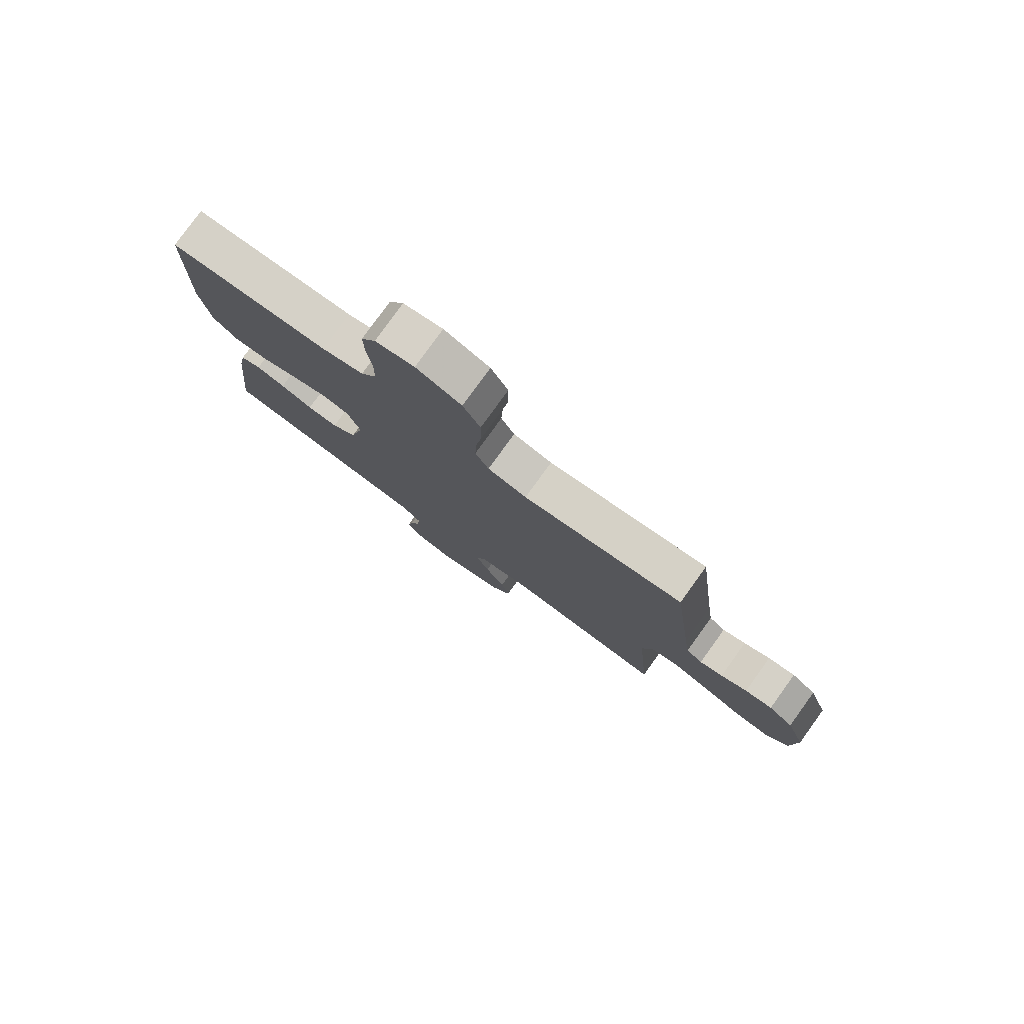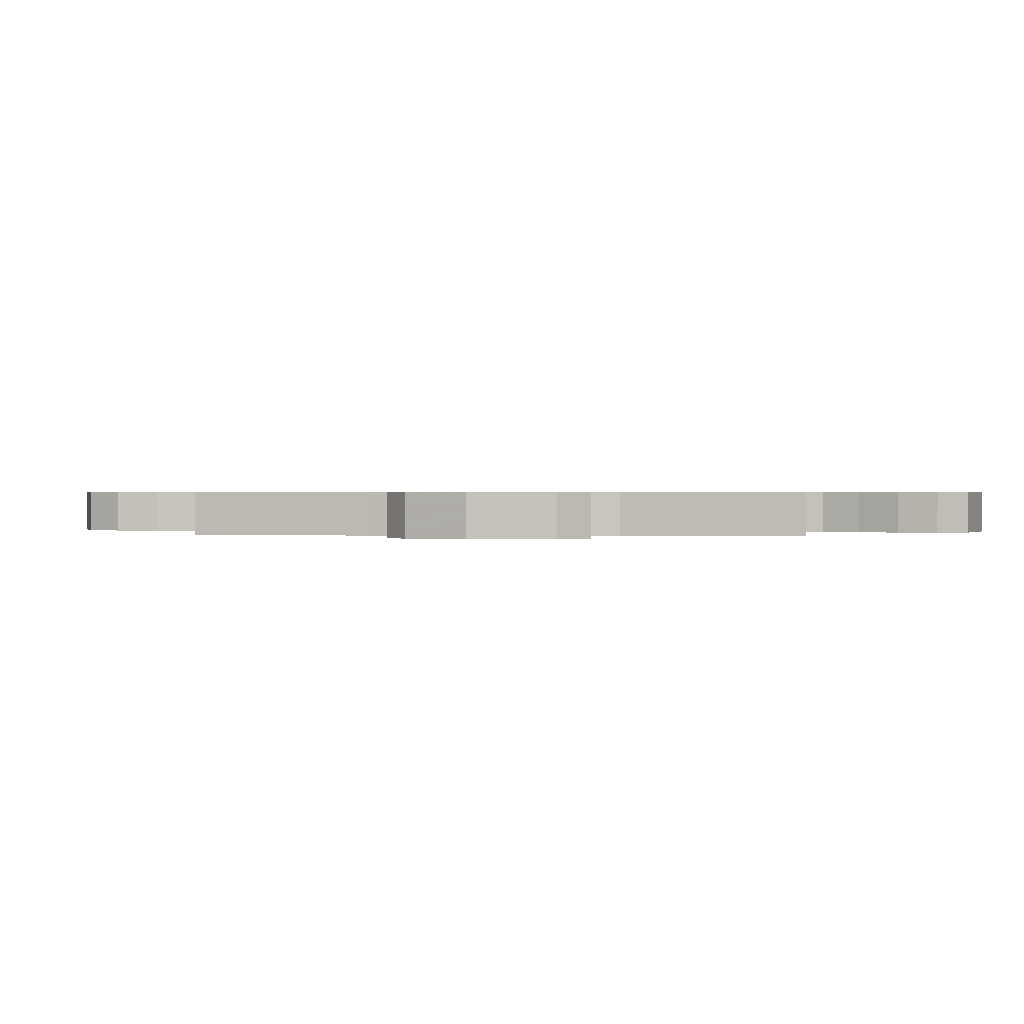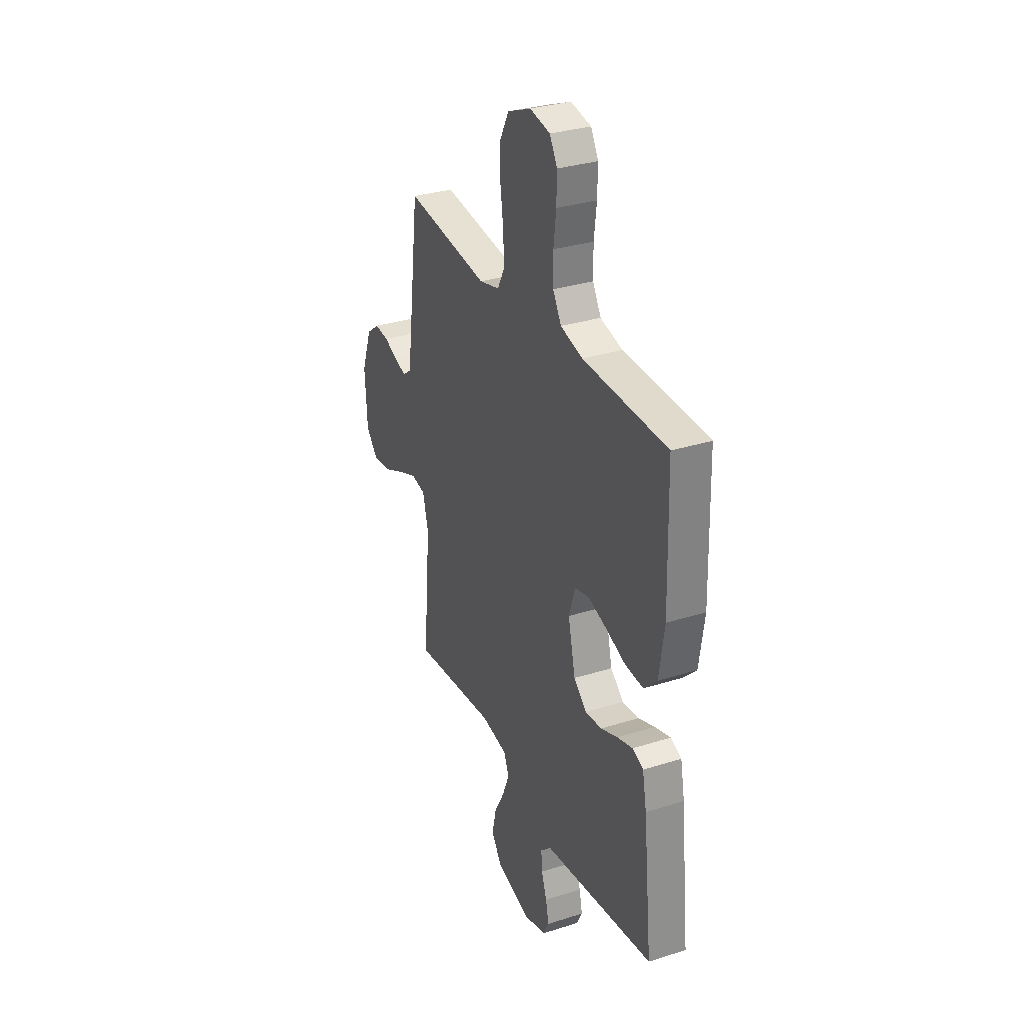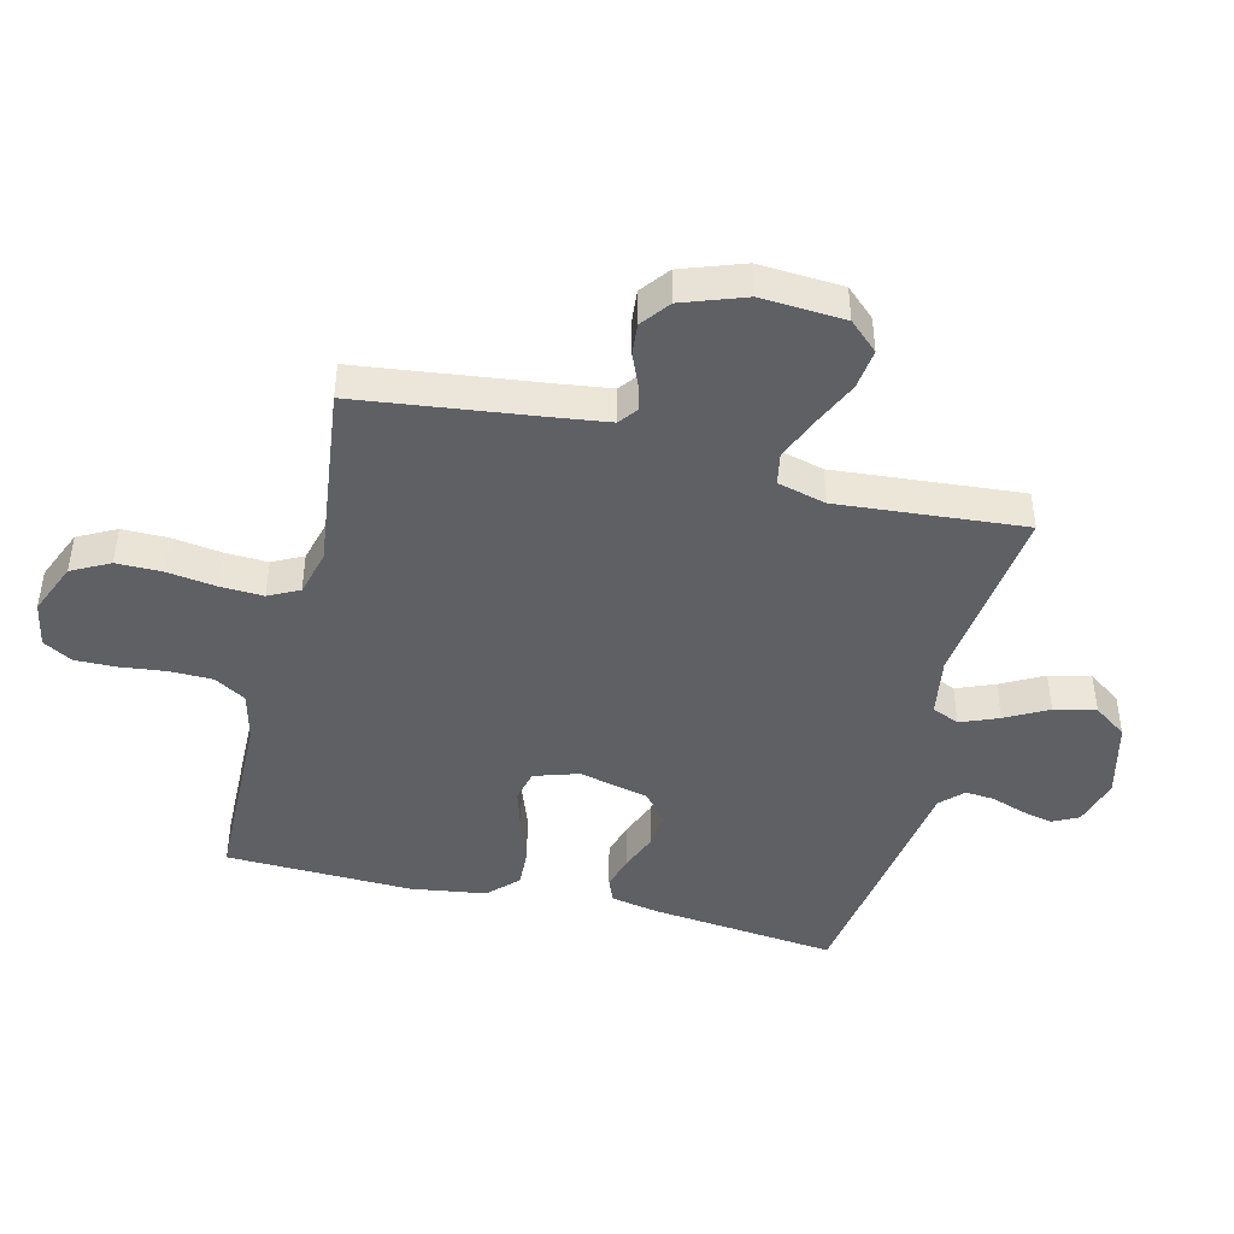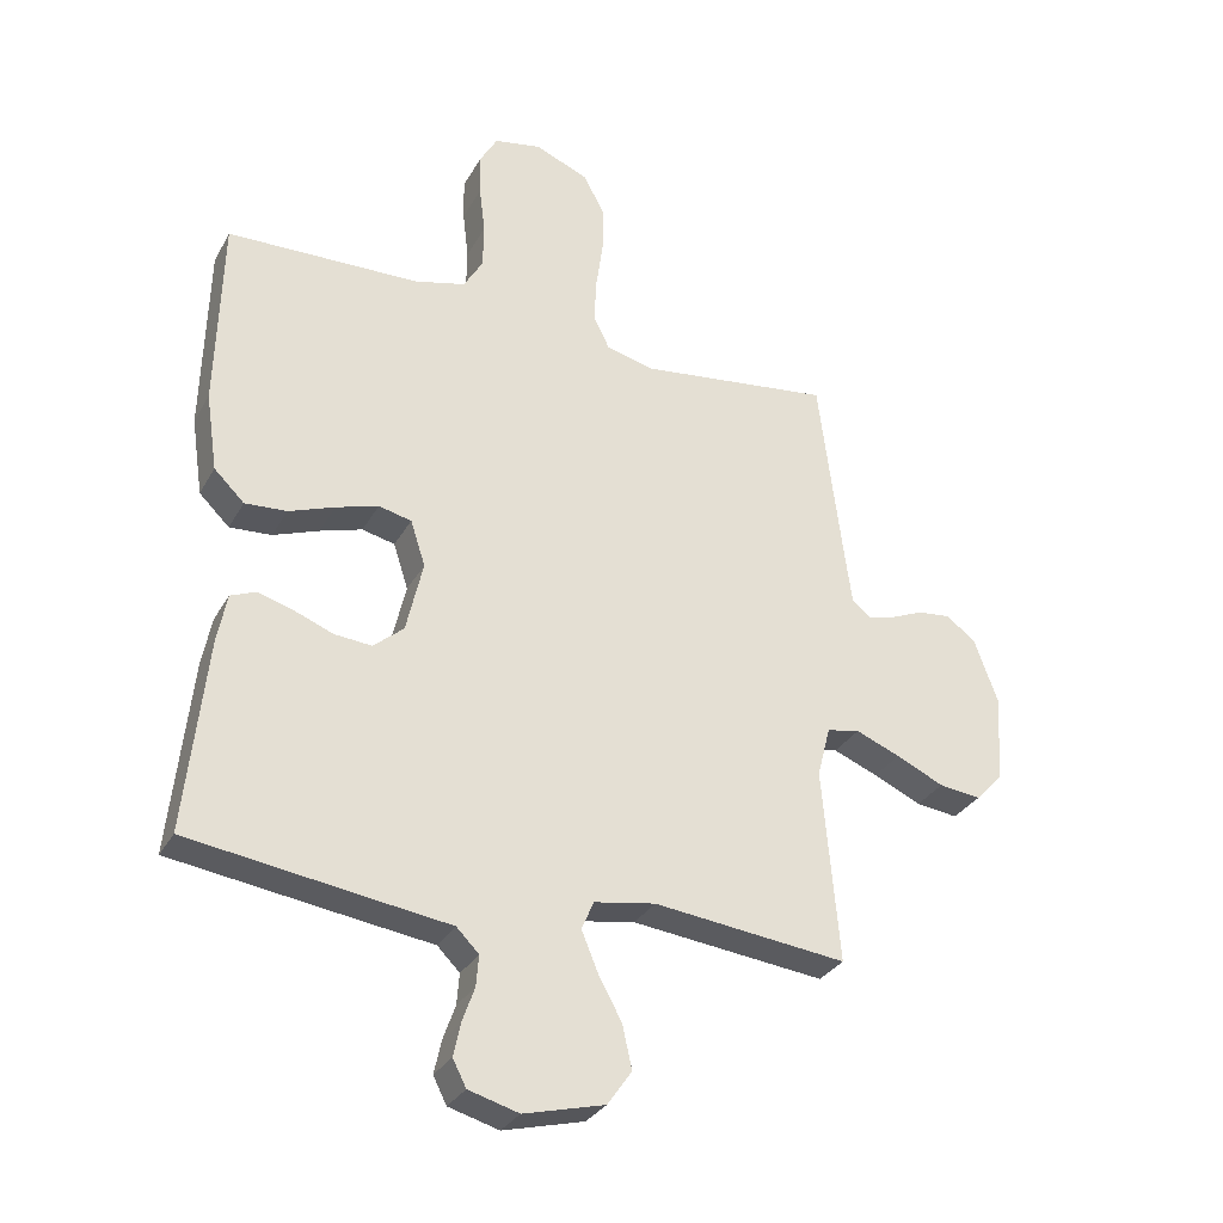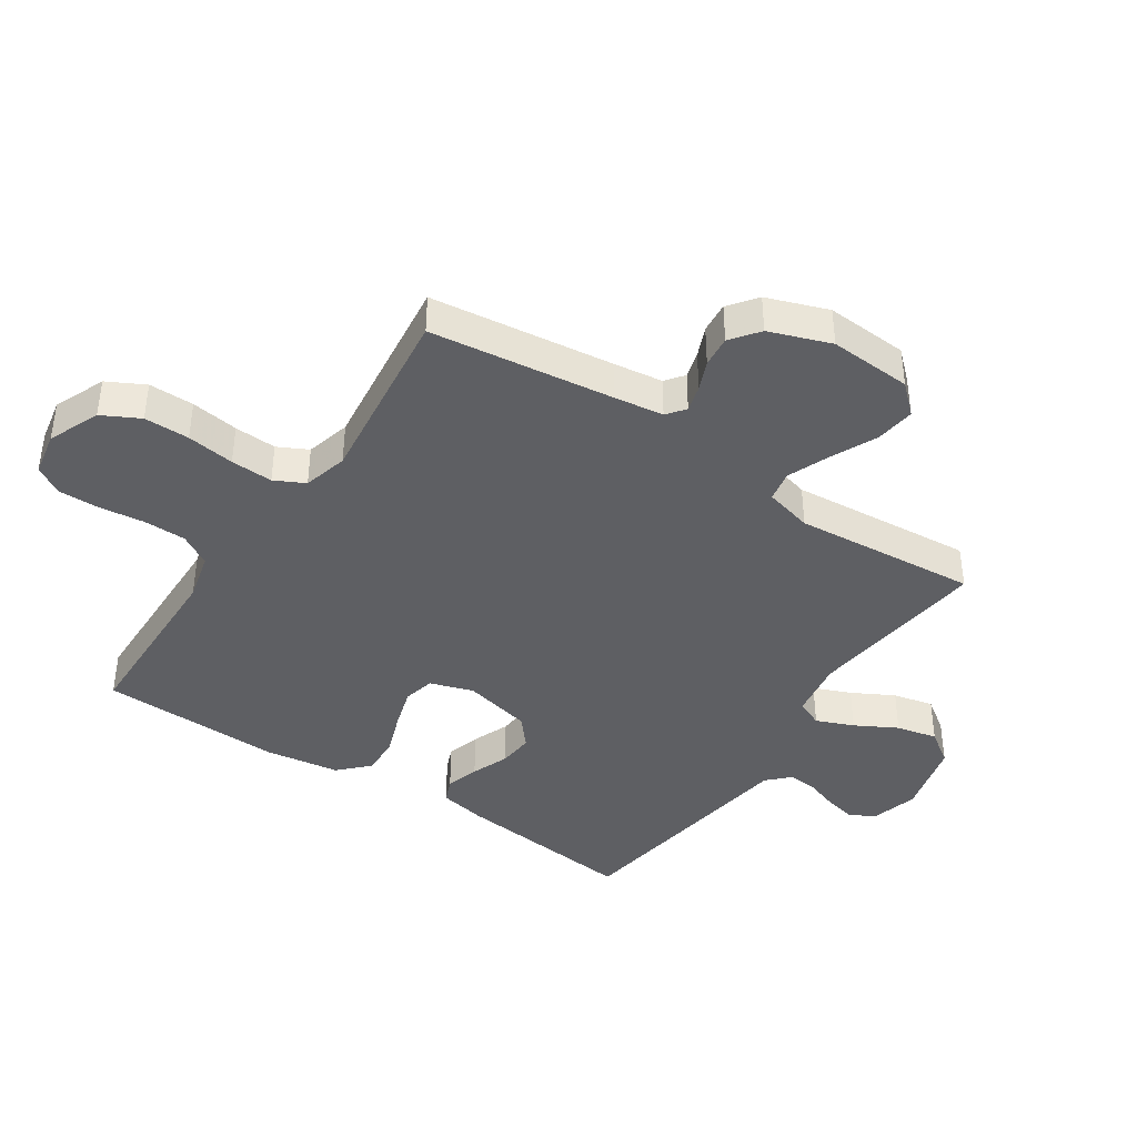
<metadata>
{"format":"obj","ext":"obj","renderer":"f3d","projection":"perspective","resolution":1024,"background":"white","views":[{"elev":79.4,"azim":35.8,"up":"+Z"},{"elev":0.5,"azim":97.7,"up":"+Y"},{"elev":31.7,"azim":-114.0,"up":"+Z"},{"elev":-44.3,"azim":76.0,"up":"+Y"},{"elev":-30.8,"azim":-24.7,"up":"+Z"},{"elev":-40.6,"azim":56.2,"up":"+Y"}]}
</metadata>
<code>
v 0.5 0.07 0.5
v 0.538 0.07 0.2
v 0.549 0.07 0.12
v 0.579 0.07 0.097
v 0.622 0.07 0.109
v 0.671 0.07 0.13
v 0.722 0.07 0.135
v 0.768 0.07 0.1
v 0.804 0.07 0
v 0.796 0.07 -0.135
v 0.753 0.07 -0.182
v 0.688 0.07 -0.174
v 0.614 0.07 -0.14
v 0.545 0.07 -0.112
v 0.494 0.07 -0.122
v 0.474 0.07 -0.2
v 0.5 0.07 -0.5
v 0.2 0.07 -0.466
v 0.105 0.07 -0.482
v 0.086 0.07 -0.526
v 0.111 0.07 -0.587
v 0.148 0.07 -0.655
v 0.163 0.07 -0.722
v 0.125 0.07 -0.776
v 0 0.07 -0.808
v -0.078 0.07 -0.786
v -0.099 0.07 -0.745
v -0.088 0.07 -0.694
v -0.069 0.07 -0.64
v -0.065 0.07 -0.592
v -0.1 0.07 -0.557
v -0.2 0.07 -0.543
v -0.5 0.07 -0.5
v -0.468 0.07 -0.2
v -0.453 0.07 -0.123
v -0.414 0.07 -0.107
v -0.359 0.07 -0.123
v -0.298 0.07 -0.147
v -0.24 0.07 -0.152
v -0.193 0.07 -0.112
v -0.167 0.07 0
v -0.19 0.07 0.071
v -0.241 0.07 0.083
v -0.307 0.07 0.063
v -0.378 0.07 0.037
v -0.443 0.07 0.033
v -0.49 0.07 0.079
v -0.508 0.07 0.2
v -0.5 0.07 0.5
v -0.2 0.07 0.507
v -0.121 0.07 0.527
v -0.091 0.07 0.578
v -0.09 0.07 0.647
v -0.099 0.07 0.721
v -0.1 0.07 0.787
v -0.073 0.07 0.834
v 0 0.07 0.848
v 0.084 0.07 0.813
v 0.116 0.07 0.752
v 0.116 0.07 0.678
v 0.105 0.07 0.6
v 0.102 0.07 0.531
v 0.127 0.07 0.482
v 0.2 0.07 0.463
v 0.5 0 0.5
v 0.538 0 0.2
v 0.549 0 0.12
v 0.579 0 0.097
v 0.622 0 0.109
v 0.671 0 0.13
v 0.722 0 0.135
v 0.768 0 0.1
v 0.804 0 0
v 0.796 0 -0.135
v 0.753 0 -0.182
v 0.688 0 -0.174
v 0.614 0 -0.14
v 0.545 0 -0.112
v 0.494 0 -0.122
v 0.474 0 -0.2
v 0.5 0 -0.5
v 0.2 0 -0.466
v 0.105 0 -0.482
v 0.086 0 -0.526
v 0.111 0 -0.587
v 0.148 0 -0.655
v 0.163 0 -0.722
v 0.125 0 -0.776
v 0 0 -0.808
v -0.078 0 -0.786
v -0.099 0 -0.745
v -0.088 0 -0.694
v -0.069 0 -0.64
v -0.065 0 -0.592
v -0.1 0 -0.557
v -0.2 0 -0.543
v -0.5 0 -0.5
v -0.468 0 -0.2
v -0.453 0 -0.123
v -0.414 0 -0.107
v -0.359 0 -0.123
v -0.298 0 -0.147
v -0.24 0 -0.152
v -0.193 0 -0.112
v -0.167 0 0
v -0.19 0 0.071
v -0.241 0 0.083
v -0.307 0 0.063
v -0.378 0 0.037
v -0.443 0 0.033
v -0.49 0 0.079
v -0.508 0 0.2
v -0.5 0 0.5
v -0.2 0 0.507
v -0.121 0 0.527
v -0.091 0 0.578
v -0.09 0 0.647
v -0.099 0 0.721
v -0.1 0 0.787
v -0.073 0 0.834
v 0 0 0.848
v 0.084 0 0.813
v 0.116 0 0.752
v 0.116 0 0.678
v 0.105 0 0.6
v 0.102 0 0.531
v 0.127 0 0.482
v 0.2 0 0.463
f 59 60 61
f 58 59 61
f 57 58 61
f 56 57 61
f 55 56 61
f 54 55 61
f 53 54 61
f 52 53 61 62
f 51 52 62 63
f 48 49 50
f 47 48 50
f 46 47 50
f 45 46 50
f 44 45 50
f 51 63 64
f 50 51 64
f 44 50 64
f 43 44 64
f 36 37 38
f 35 36 38
f 34 35 38
f 33 34 38
f 32 33 38
f 31 32 38
f 30 31 38 39
f 27 28 29
f 26 27 29
f 25 26 29
f 24 25 29
f 23 24 29
f 22 23 29
f 21 22 29
f 20 21 29 30
f 30 39 40
f 20 30 40
f 19 20 40
f 16 17 18
f 19 40 41
f 18 19 41
f 16 18 41
f 15 16 41
f 11 12 13
f 10 11 13
f 9 10 13
f 8 9 13
f 7 8 13
f 6 7 13
f 5 6 13
f 4 5 13 14
f 64 1 2
f 43 64 2
f 42 43 2
f 15 41 42
f 14 15 42
f 4 14 42
f 3 4 42
f 2 3 42
f 125 124 123
f 125 123 122
f 125 122 121
f 125 121 120
f 125 120 119
f 125 119 118
f 125 118 117
f 126 125 117 116
f 127 126 116 115
f 114 113 112
f 114 112 111
f 114 111 110
f 114 110 109
f 114 109 108
f 128 127 115
f 128 115 114
f 128 114 108
f 128 108 107
f 102 101 100
f 102 100 99
f 102 99 98
f 102 98 97
f 102 97 96
f 102 96 95
f 103 102 95 94
f 93 92 91
f 93 91 90
f 93 90 89
f 93 89 88
f 93 88 87
f 93 87 86
f 93 86 85
f 94 93 85 84
f 104 103 94
f 104 94 84
f 104 84 83
f 82 81 80
f 105 104 83
f 105 83 82
f 105 82 80
f 105 80 79
f 77 76 75
f 77 75 74
f 77 74 73
f 77 73 72
f 77 72 71
f 77 71 70
f 77 70 69
f 78 77 69 68
f 66 65 128
f 66 128 107
f 66 107 106
f 106 105 79
f 106 79 78
f 106 78 68
f 106 68 67
f 106 67 66
f 1 65 66 2
f 2 66 67 3
f 3 67 68 4
f 4 68 69 5
f 5 69 70 6
f 6 70 71 7
f 7 71 72 8
f 8 72 73 9
f 9 73 74 10
f 10 74 75 11
f 11 75 76 12
f 12 76 77 13
f 13 77 78 14
f 14 78 79 15
f 15 79 80 16
f 16 80 81 17
f 17 81 82 18
f 18 82 83 19
f 19 83 84 20
f 20 84 85 21
f 21 85 86 22
f 22 86 87 23
f 23 87 88 24
f 24 88 89 25
f 25 89 90 26
f 26 90 91 27
f 27 91 92 28
f 28 92 93 29
f 29 93 94 30
f 30 94 95 31
f 31 95 96 32
f 32 96 97 33
f 33 97 98 34
f 34 98 99 35
f 35 99 100 36
f 36 100 101 37
f 37 101 102 38
f 38 102 103 39
f 39 103 104 40
f 40 104 105 41
f 41 105 106 42
f 42 106 107 43
f 43 107 108 44
f 44 108 109 45
f 45 109 110 46
f 46 110 111 47
f 47 111 112 48
f 48 112 113 49
f 49 113 114 50
f 50 114 115 51
f 51 115 116 52
f 52 116 117 53
f 53 117 118 54
f 54 118 119 55
f 55 119 120 56
f 56 120 121 57
f 57 121 122 58
f 58 122 123 59
f 59 123 124 60
f 60 124 125 61
f 61 125 126 62
f 62 126 127 63
f 63 127 128 64
f 64 128 65 1

</code>
